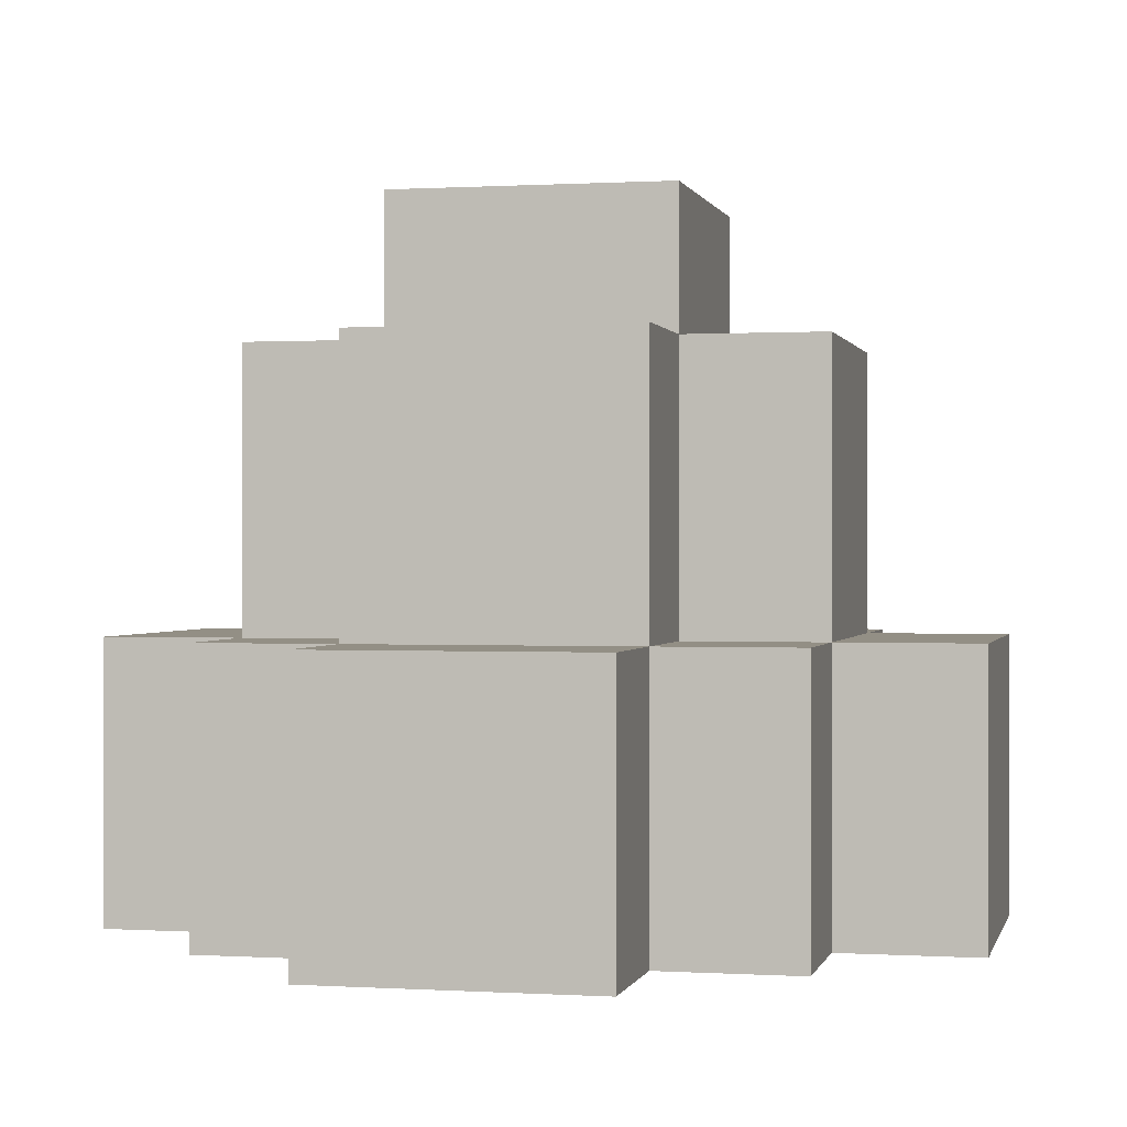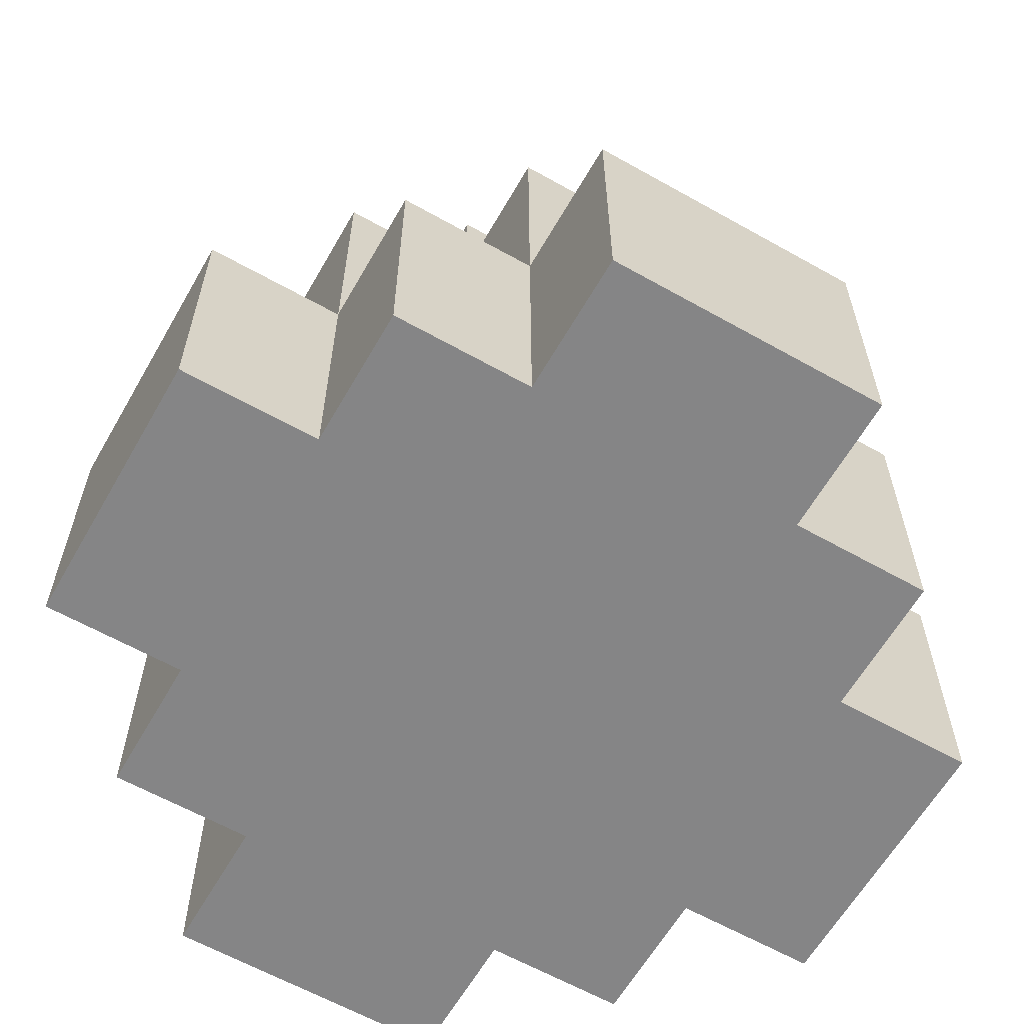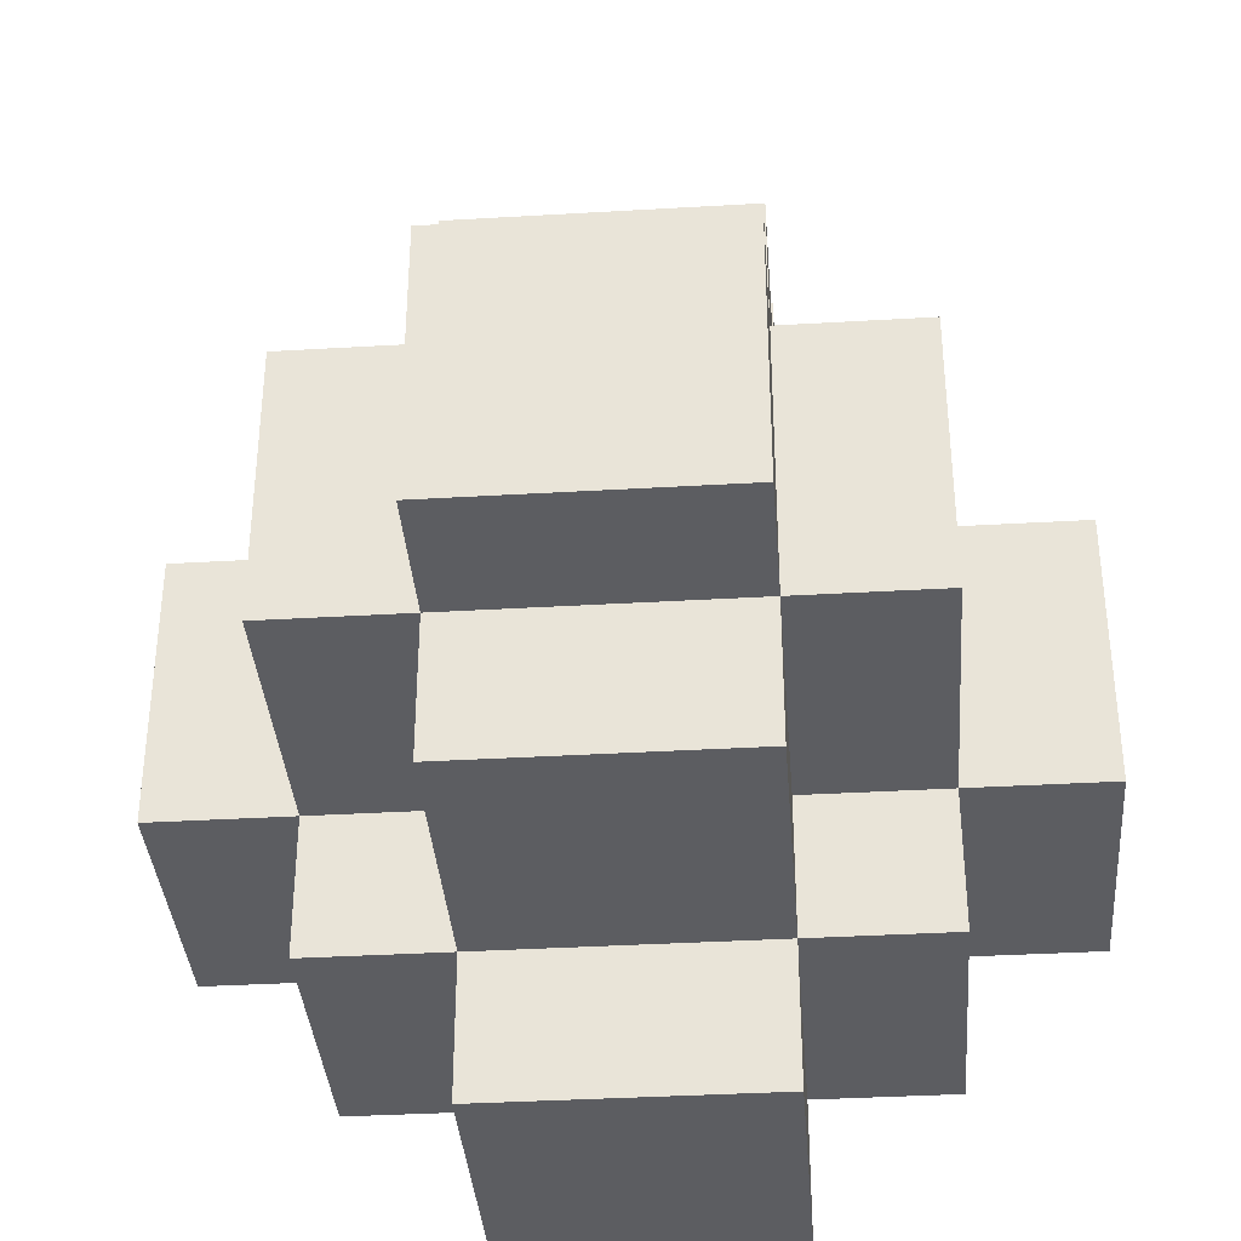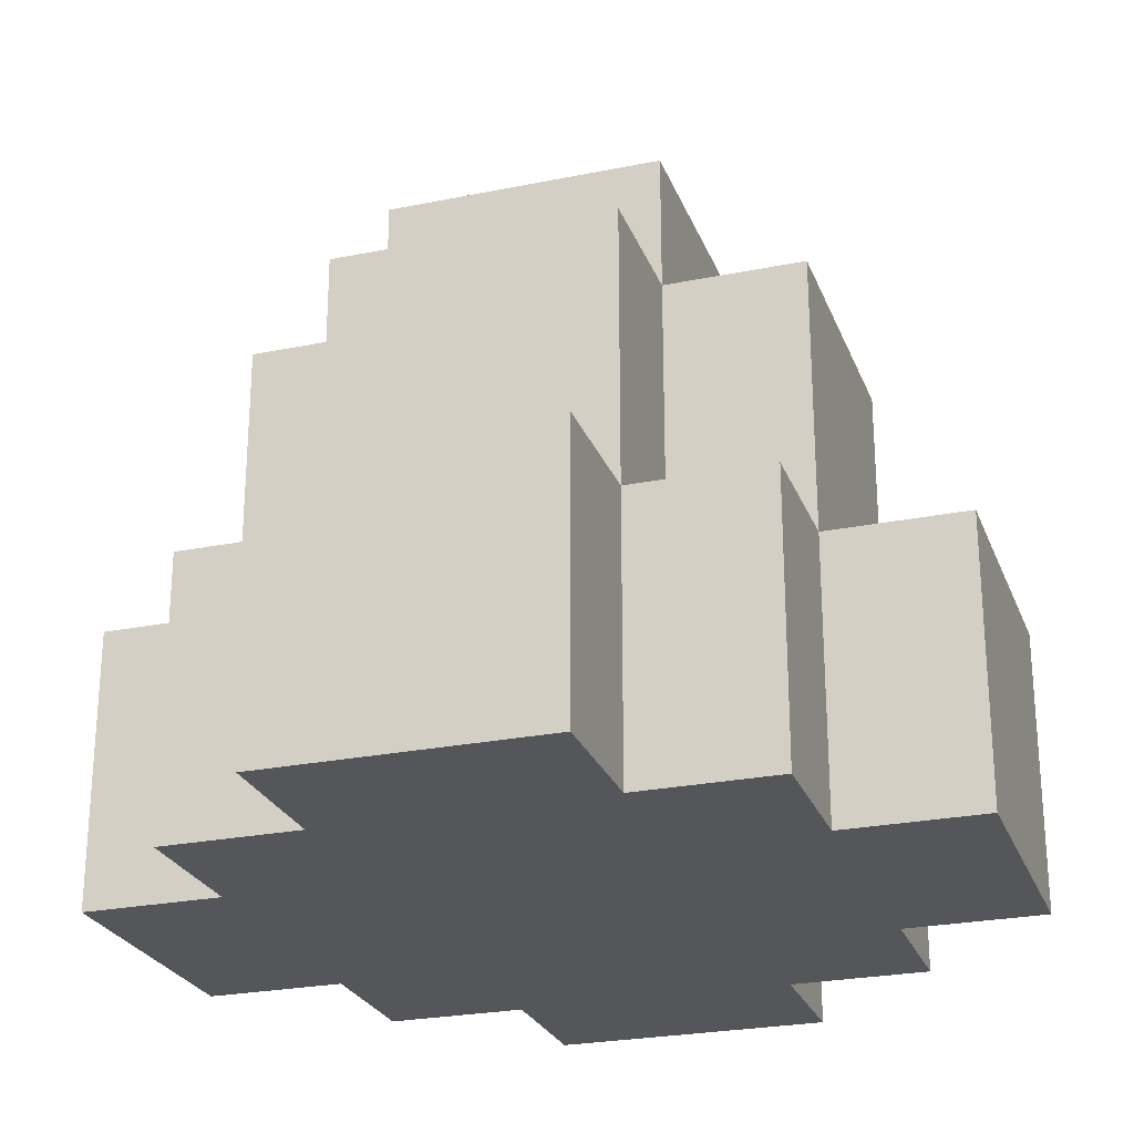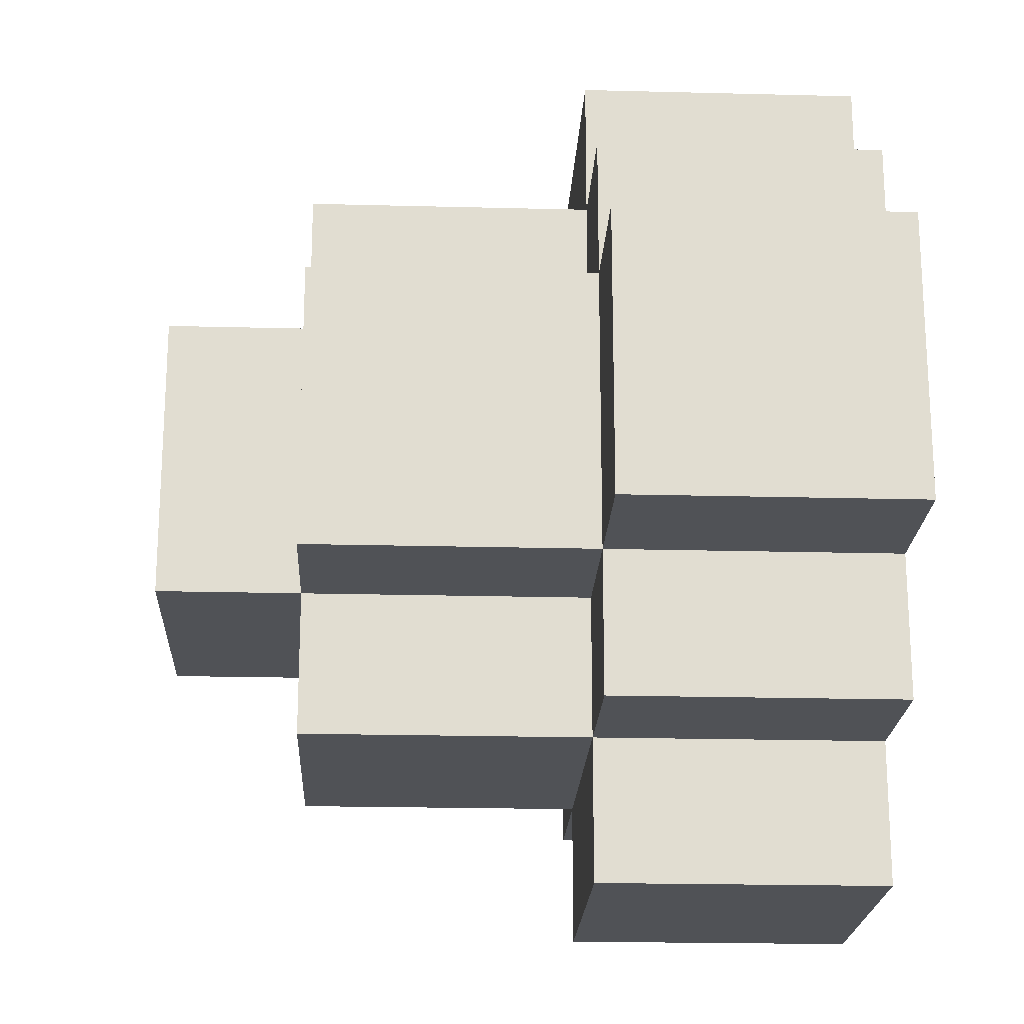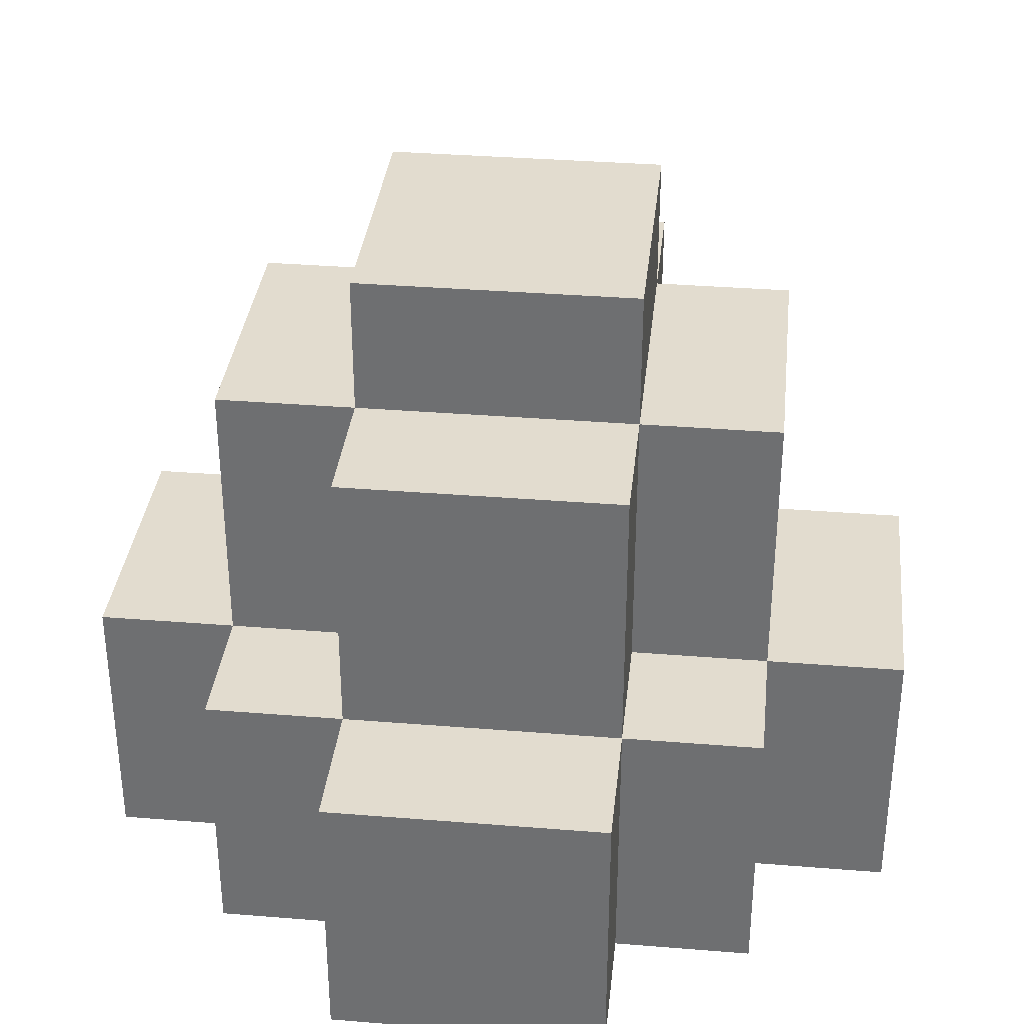
<metadata>
{"format":"obj","ext":"obj","renderer":"f3d","projection":"perspective","resolution":1024,"background":"white","views":[{"elev":0.3,"azim":-77.1,"up":"+Y"},{"elev":-61.9,"azim":60.2,"up":"+Y"},{"elev":-36.6,"azim":-175.6,"up":"+Z"},{"elev":-25.4,"azim":-161.9,"up":"+Y"},{"elev":-20.6,"azim":-92.7,"up":"+Z"},{"elev":34.6,"azim":-173.8,"up":"+Y"}]}
</metadata>
<code>
v -3 0 1
v -3 0 -1
v -3 2 1
v -3 2 -1
v -2 0 2
v -2 0 1
v -2 0 -1
v -2 0 -2
v -2 2 2
v -2 2 1
v -2 2 -1
v -2 2 -2
v -2 4 1
v -2 4 -1
v -1 0 3
v -1 0 2
v -1 0 -2
v -1 0 -3
v -1 2 3
v -1 2 2
v -1 2 1
v -1 2 -1
v -1 2 -2
v -1 2 -3
v -1 4 2
v -1 4 1
v -1 4 -1
v -1 4 -2
v -1 5 1
v -1 5 -1
v 1 0 3
v 1 0 2
v 1 0 -2
v 1 0 -3
v 1 2 3
v 1 2 2
v 1 2 1
v 1 2 -1
v 1 2 -2
v 1 2 -3
v 1 4 2
v 1 4 1
v 1 4 -1
v 1 4 -2
v 1 5 1
v 1 5 -1
v 2 0 2
v 2 0 1
v 2 0 -1
v 2 0 -2
v 2 2 2
v 2 2 1
v 2 2 -1
v 2 2 -2
v 2 4 1
v 2 4 -1
v 3 0 1
v 3 0 -1
v 3 2 1
v 3 2 -1
v -1 0 3
v -1 2 3
v 1 0 3
v 1 2 3
v -2 0 2
v -2 2 2
v -1 0 2
v -1 2 2
v -1 4 2
v 1 0 2
v 1 2 2
v 1 4 2
v 2 0 2
v 2 2 2
v -3 0 1
v -3 2 1
v -2 0 1
v -2 2 1
v -2 4 1
v -1 2 1
v -1 4 1
v -1 5 1
v 1 2 1
v 1 4 1
v 1 5 1
v 2 0 1
v 2 2 1
v 2 4 1
v 3 0 1
v 3 2 1
v -3 0 -1
v -3 2 -1
v -2 0 -1
v -2 2 -1
v -2 4 -1
v -1 2 -1
v -1 4 -1
v -1 5 -1
v 1 2 -1
v 1 4 -1
v 1 5 -1
v 2 0 -1
v 2 2 -1
v 2 4 -1
v 3 0 -1
v 3 2 -1
v -2 0 -2
v -2 2 -2
v -1 0 -2
v -1 2 -2
v -1 4 -2
v 1 0 -2
v 1 2 -2
v 1 4 -2
v 2 0 -2
v 2 2 -2
v -1 0 -3
v -1 2 -3
v 1 0 -3
v 1 2 -3
v -1 0 3
v 1 0 3
v -2 0 2
v -1 0 2
v 1 0 2
v 2 0 2
v -3 0 1
v -2 0 1
v 2 0 1
v 3 0 1
v -3 0 -1
v -2 0 -1
v 2 0 -1
v 3 0 -1
v -2 0 -2
v -1 0 -2
v 1 0 -2
v 2 0 -2
v -1 0 -3
v 1 0 -3
v -1 2 3
v 1 2 3
v -2 2 2
v -1 2 2
v 1 2 2
v 2 2 2
v -3 2 1
v -2 2 1
v -1 2 1
v 1 2 1
v 2 2 1
v 3 2 1
v -3 2 -1
v -2 2 -1
v -1 2 -1
v 1 2 -1
v 2 2 -1
v 3 2 -1
v -2 2 -2
v -1 2 -2
v 1 2 -2
v 2 2 -2
v -1 2 -3
v 1 2 -3
v -1 4 2
v 1 4 2
v -2 4 1
v -1 4 1
v 1 4 1
v 2 4 1
v -2 4 -1
v -1 4 -1
v 1 4 -1
v 2 4 -1
v -1 4 -2
v 1 4 -2
v -1 5 1
v 1 5 1
v -1 5 -1
v 1 5 -1
f 3 2 1
f 4 2 3
f 9 6 5
f 10 6 9
f 11 8 7
f 12 8 11
f 13 11 10
f 14 11 13
f 19 16 15
f 20 16 19
f 23 18 17
f 24 18 23
f 25 21 20
f 26 21 25
f 27 23 22
f 28 23 27
f 29 27 26
f 30 27 29
f 31 32 35
f 35 32 36
f 33 34 39
f 39 34 40
f 36 37 41
f 41 37 42
f 38 39 43
f 43 39 44
f 42 43 45
f 45 43 46
f 47 48 51
f 51 48 52
f 49 50 53
f 53 50 54
f 52 53 55
f 55 53 56
f 57 58 59
f 59 58 60
f 63 62 61
f 64 62 63
f 67 66 65
f 68 66 67
f 71 69 68
f 72 69 71
f 73 71 70
f 74 71 73
f 77 76 75
f 78 76 77
f 80 79 78
f 81 79 80
f 84 82 81
f 85 82 84
f 87 84 83
f 88 84 87
f 89 87 86
f 90 87 89
f 91 92 93
f 93 92 94
f 94 95 96
f 96 95 97
f 97 98 100
f 100 98 101
f 99 100 103
f 103 100 104
f 102 103 105
f 105 103 106
f 107 108 109
f 109 108 110
f 110 111 113
f 113 111 114
f 112 113 115
f 115 113 116
f 117 118 119
f 119 118 120
f 124 122 121
f 125 122 124
f 128 124 123
f 128 126 125
f 128 125 124
f 129 126 128
f 131 128 127
f 131 130 129
f 131 129 128
f 132 130 131
f 133 130 132
f 134 130 133
f 135 133 132
f 136 133 135
f 137 133 136
f 138 133 137
f 139 137 136
f 140 137 139
f 141 142 144
f 144 142 145
f 143 144 148
f 148 144 149
f 145 146 150
f 150 146 151
f 147 148 153
f 153 148 154
f 151 152 157
f 157 152 158
f 154 155 159
f 159 155 160
f 156 157 161
f 161 157 162
f 160 161 163
f 163 161 164
f 165 166 168
f 168 166 169
f 167 168 171
f 171 168 172
f 169 170 173
f 173 170 174
f 172 173 175
f 175 173 176
f 177 178 179
f 179 178 180

</code>
